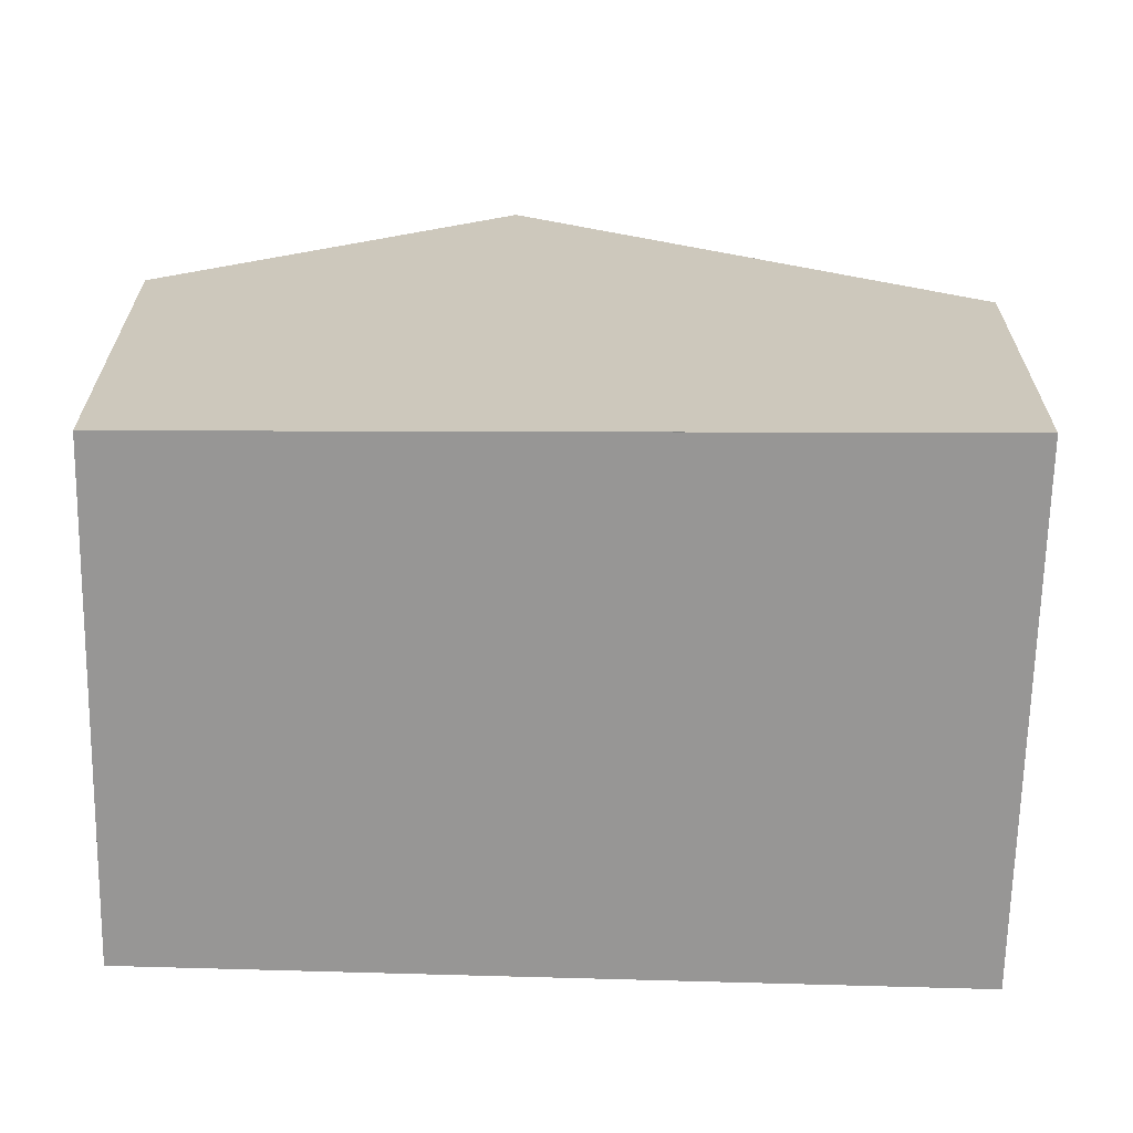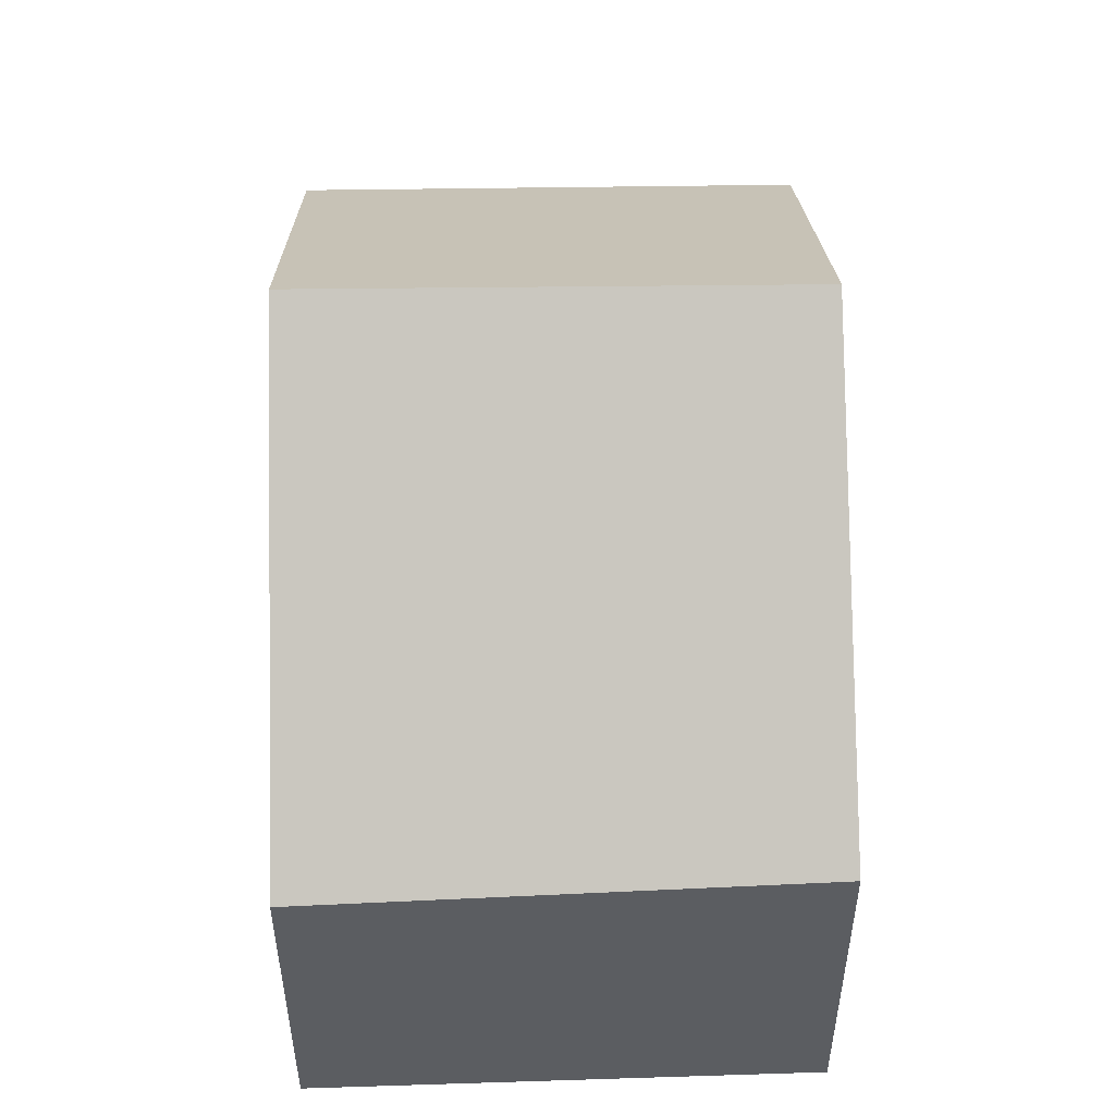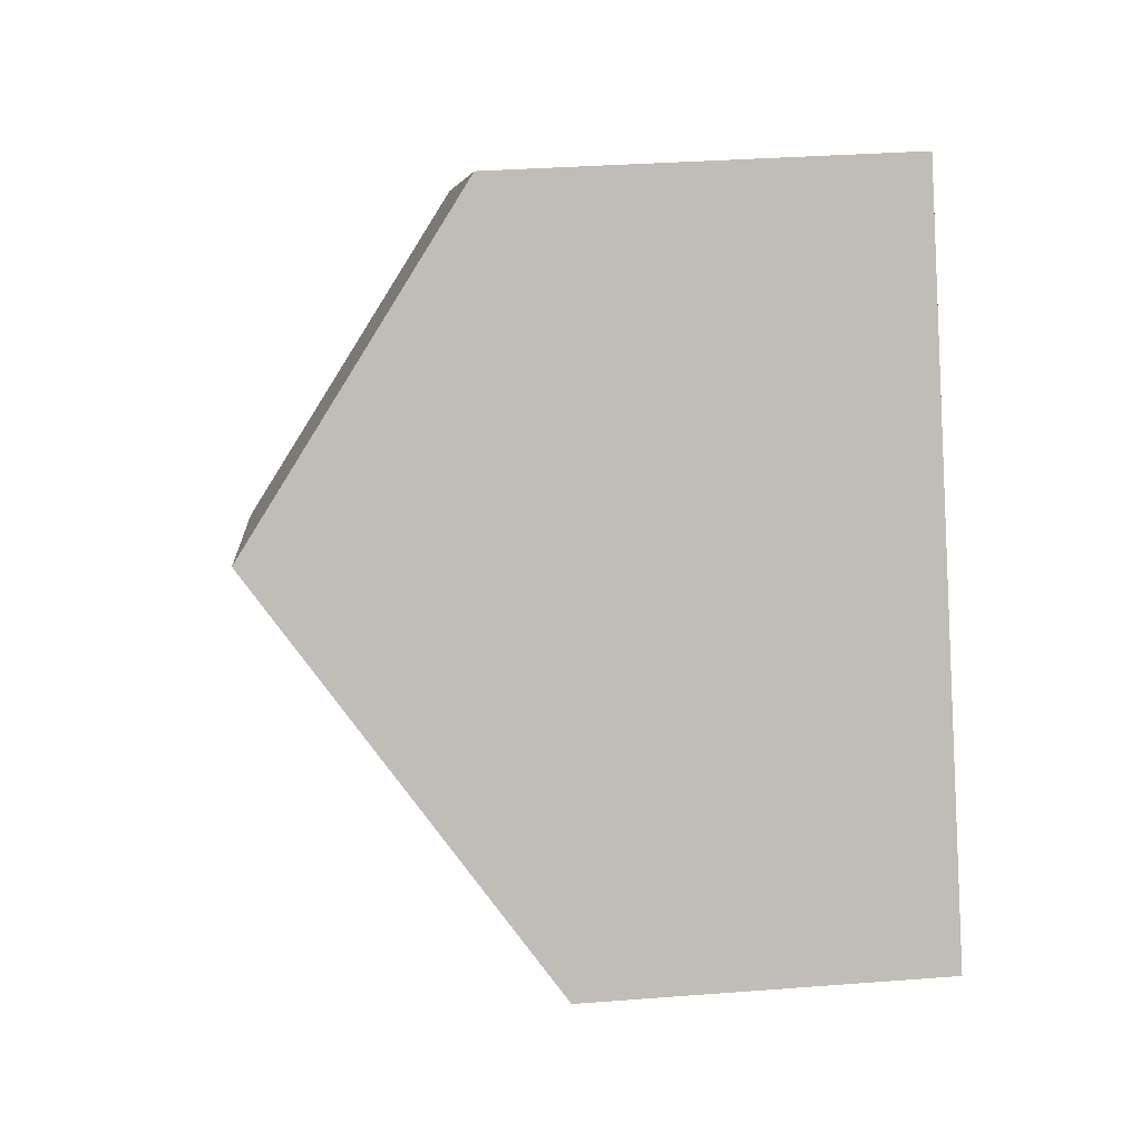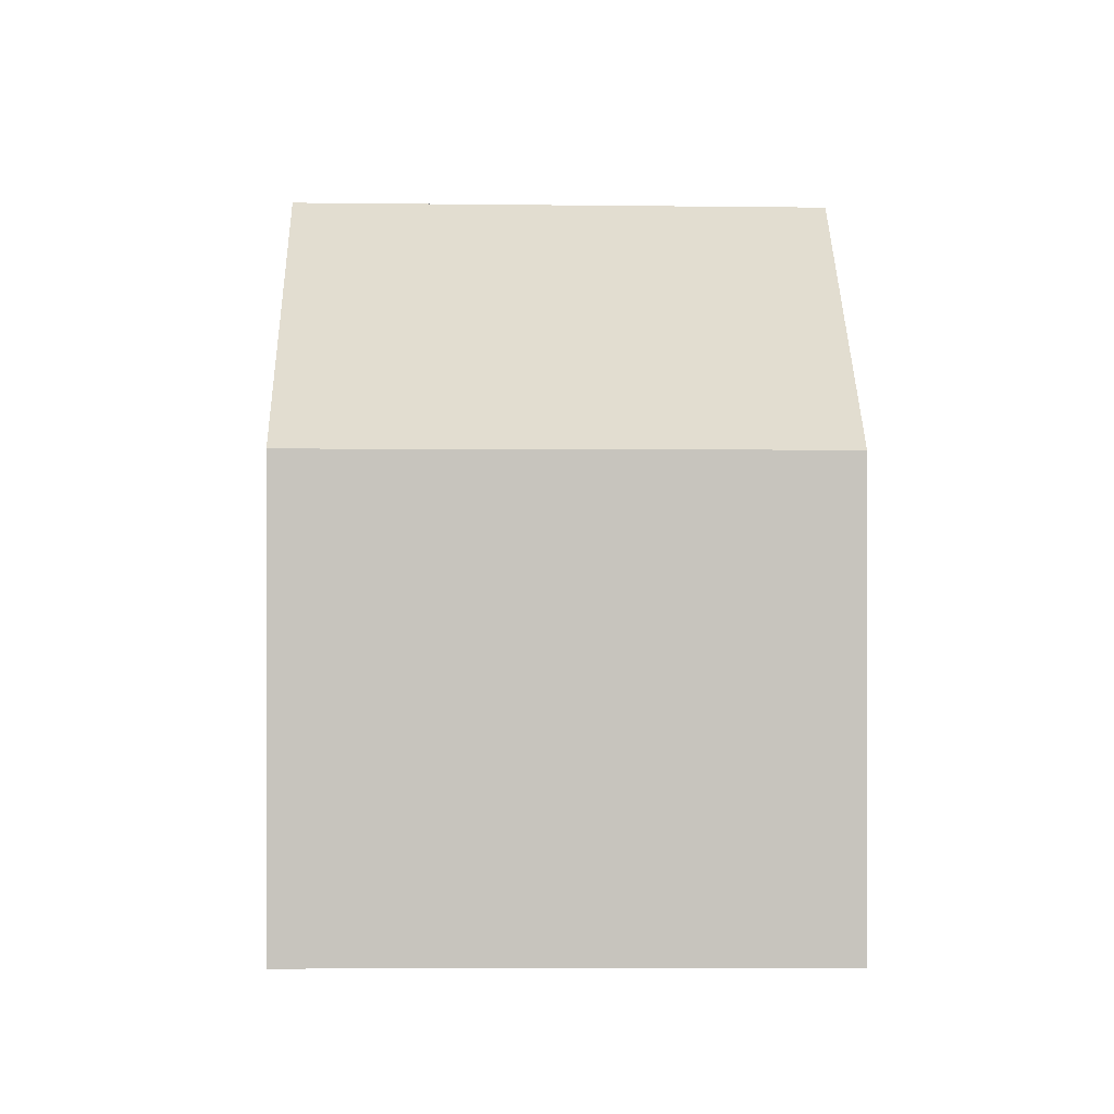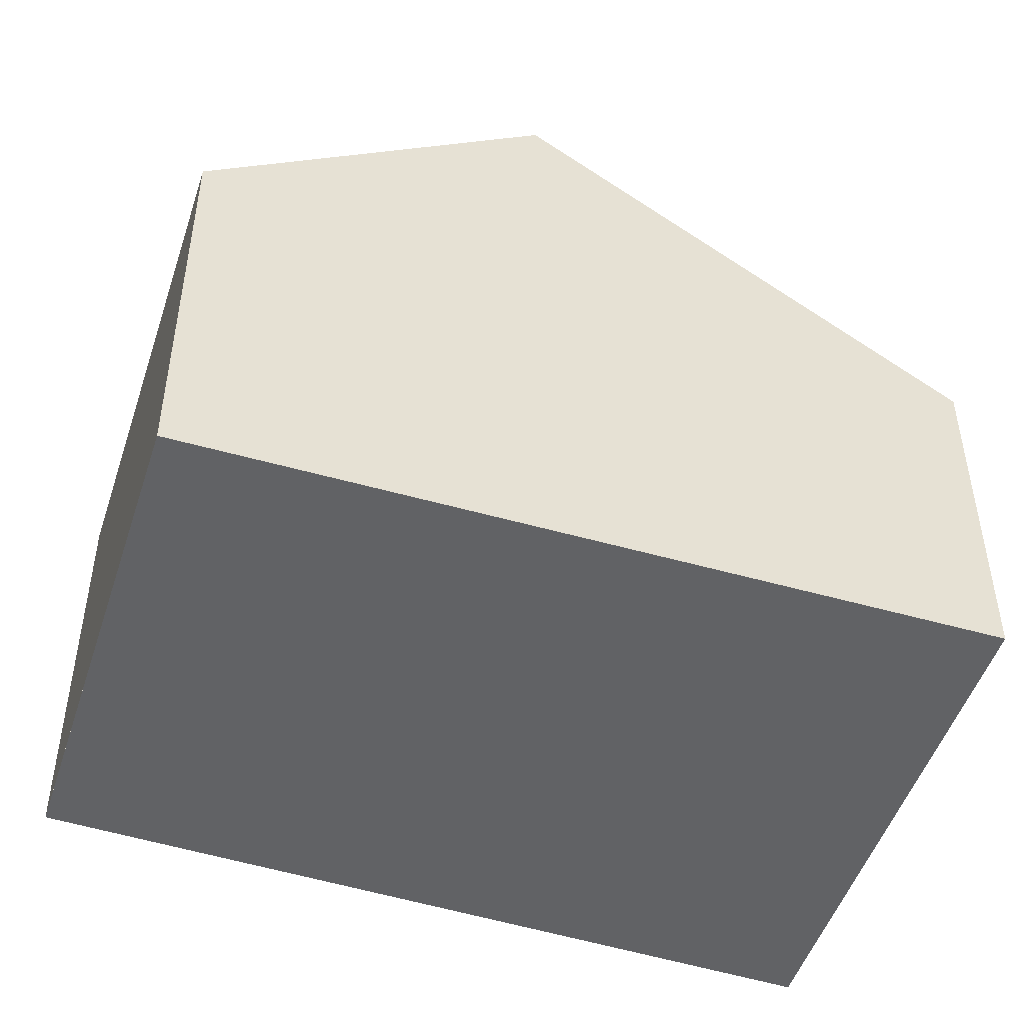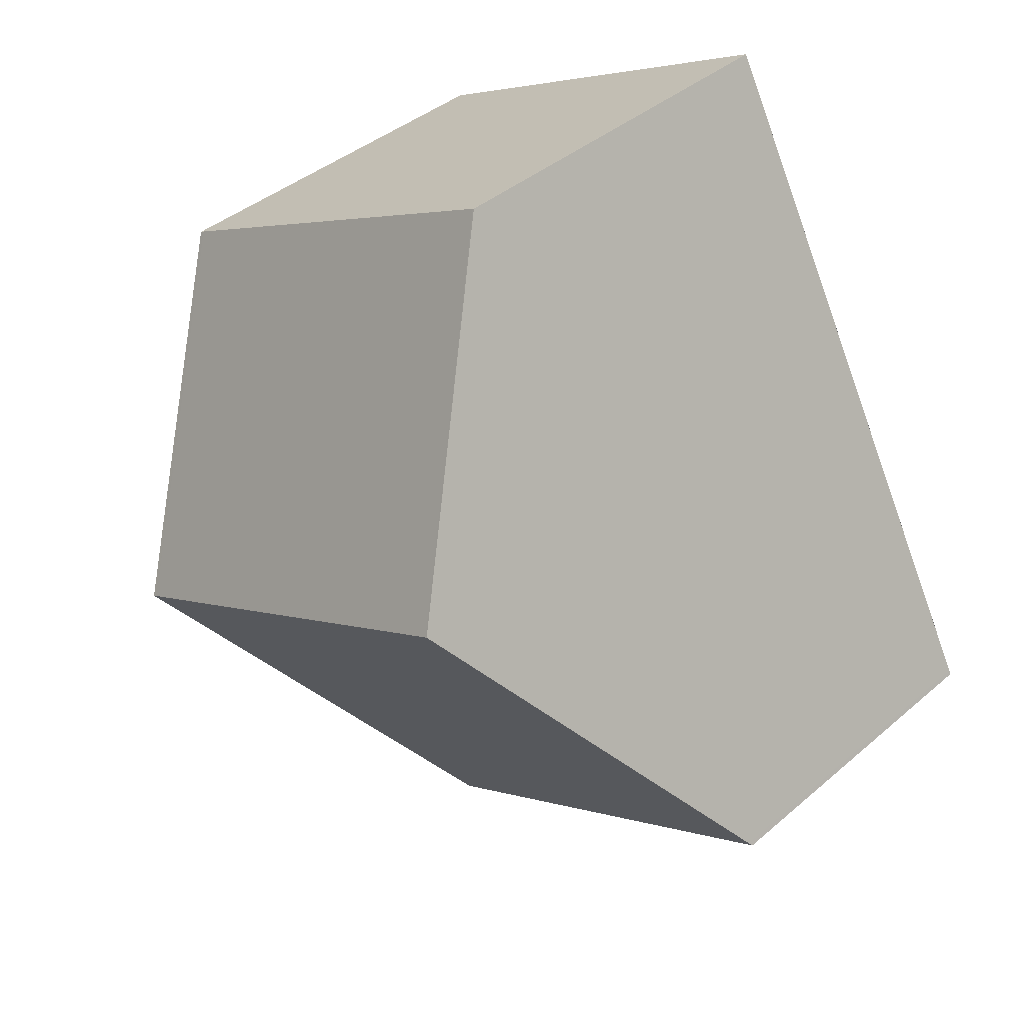
<metadata>
{"format":"obj","ext":"obj","renderer":"f3d","projection":"perspective","resolution":1024,"background":"white","views":[{"elev":-67.9,"azim":-63.6,"up":"+Z"},{"elev":53.9,"azim":26.2,"up":"+Z"},{"elev":33.2,"azim":84.0,"up":"+Y"},{"elev":0.5,"azim":-153.7,"up":"+Z"},{"elev":-50.6,"azim":-80.7,"up":"+Z"},{"elev":39.8,"azim":43.3,"up":"+Y"}]}
</metadata>
<code>
v -1747 -2212 1.839
v -1750 -2213 1.767
v -1751 -2210 2.083
v -1749 -2209 2.087
v -1751 -2211 3.251
v -1748 -2210 3.272
v -1751 -2211 3.251
v -1750 -2213 1.768
v -1748 -2210 3.272
v -1747 -2212 1.839
v -1747 -2212 1.856
v -1747 -2212 1.857
v -1750 -2213 1.819
v -1748 -2210 3.272
v -1751 -2211 3.251
v -1751 -2210 2.083
v -1751 -2211 3.251
v -1748 -2210 3.272
v -1749 -2209 2.087
v -1750 -2213 1.819
v -1747 -2212 1.839
v -1747 -2212 1.839
v -1747 -2212 2.22e-16
v -1747 -2212 0
v -1750 -2213 1.819
v -1750 -2213 1.767
v -1750 -2213 0
v -1750 -2213 0
v -1751 -2210 2.083
v -1751 -2210 2.083
v -1751 -2210 0
v -1751 -2210 0
v -1748 -2210 3.272
v -1749 -2209 2.087
v -1749 -2209 0
v -1748 -2210 0
v -1747 -2212 1.857
v -1748 -2210 3.272
v -1748 -2210 0
v -1747 -2212 -2.22e-16
v -1750 -2213 1.767
v -1750 -2213 1.768
v -1750 -2213 0
v -1750 -2213 0
v -1750 -2213 1.768
v -1747 -2212 1.839
v -1747 -2212 0
v -1750 -2213 0
v -1747 -2212 1.839
v -1747 -2212 1.857
v -1747 -2212 -2.22e-16
v -1747 -2212 2.22e-16
v -1751 -2210 2.083
v -1751 -2211 3.251
v -1751 -2211 0
v -1751 -2210 0
v -1749 -2209 2.087
v -1751 -2210 2.083
v -1751 -2210 0
v -1749 -2209 0
v -1749 -2209 2.087
v -1749 -2209 2.087
v -1749 -2209 0
v -1749 -2209 0
v -1751 -2211 3.251
v -1750 -2213 1.819
v -1750 -2213 0
v -1751 -2211 0
v -1751 -2210 0
v -1749 -2209 0
v -1747 -2212 0
v -1750 -2213 0
f 11 10 8 13
f 17 15 3 16
f 13 8 2 20
f 12 1 10 11
f 11 9 6 12
f 13 7 9 11
f 19 4 14 18
f 18 17 16 19
f 20 5 7 13
f 22 23 24 21
f 26 27 28 25
f 30 31 32 29
f 34 35 36 33
f 38 39 40 37
f 42 43 44 41
f 46 47 48 45
f 50 51 52 49
f 54 55 56 53
f 58 59 60 57
f 62 63 64 61
f 66 67 68 65
f 70 71 72 69

</code>
